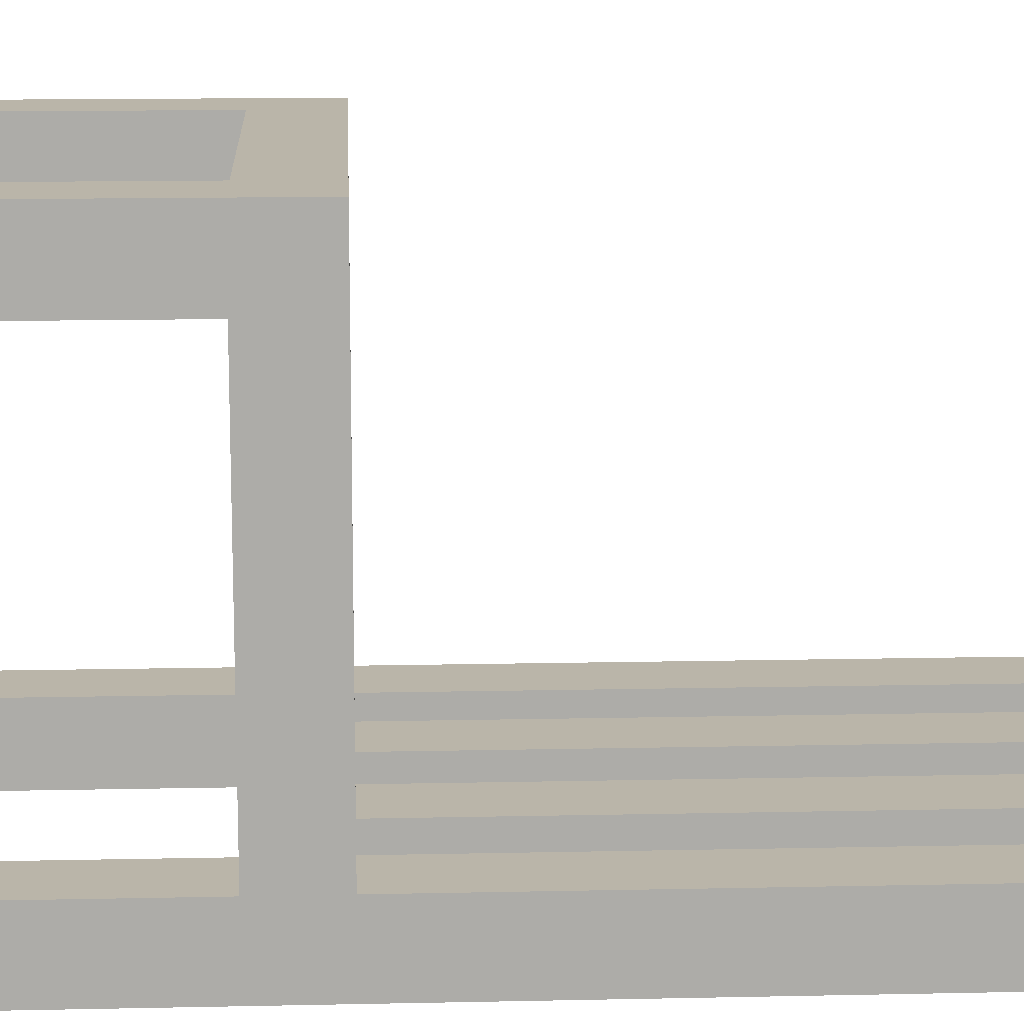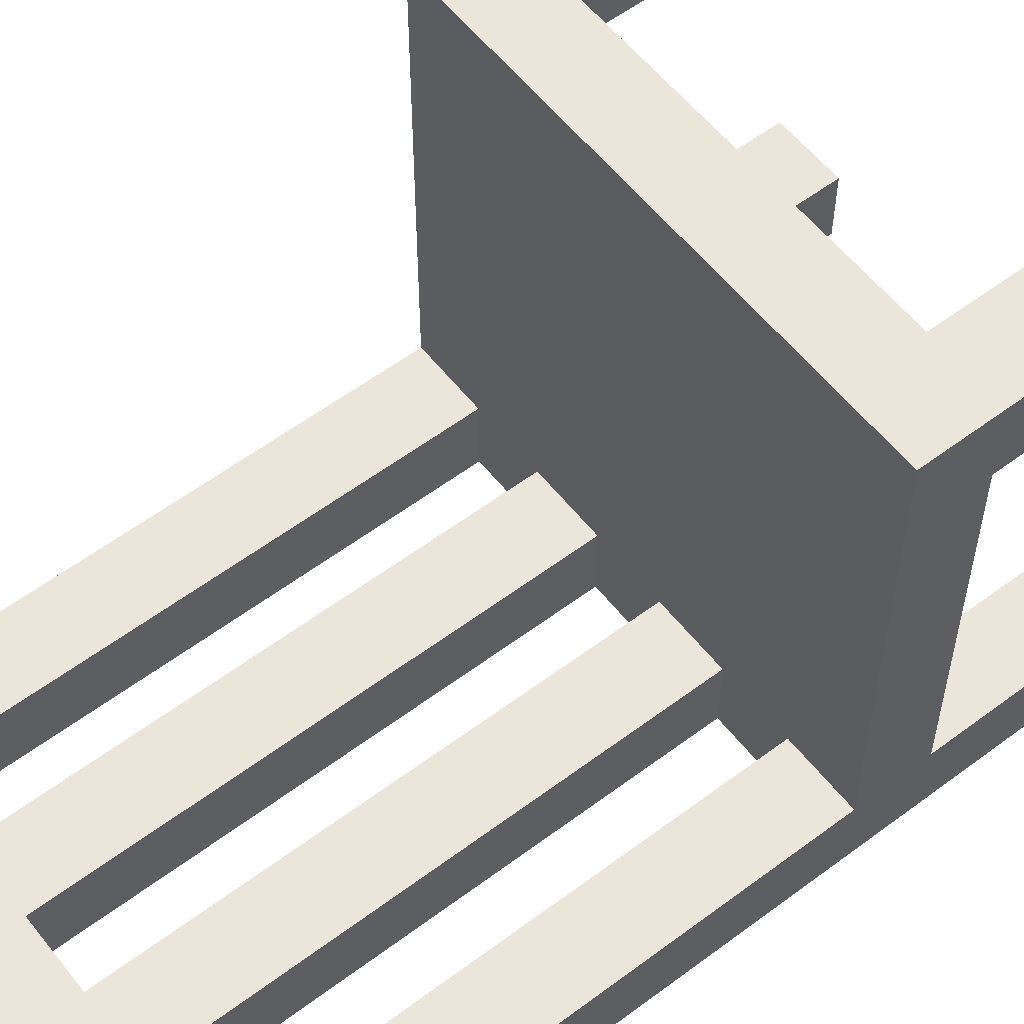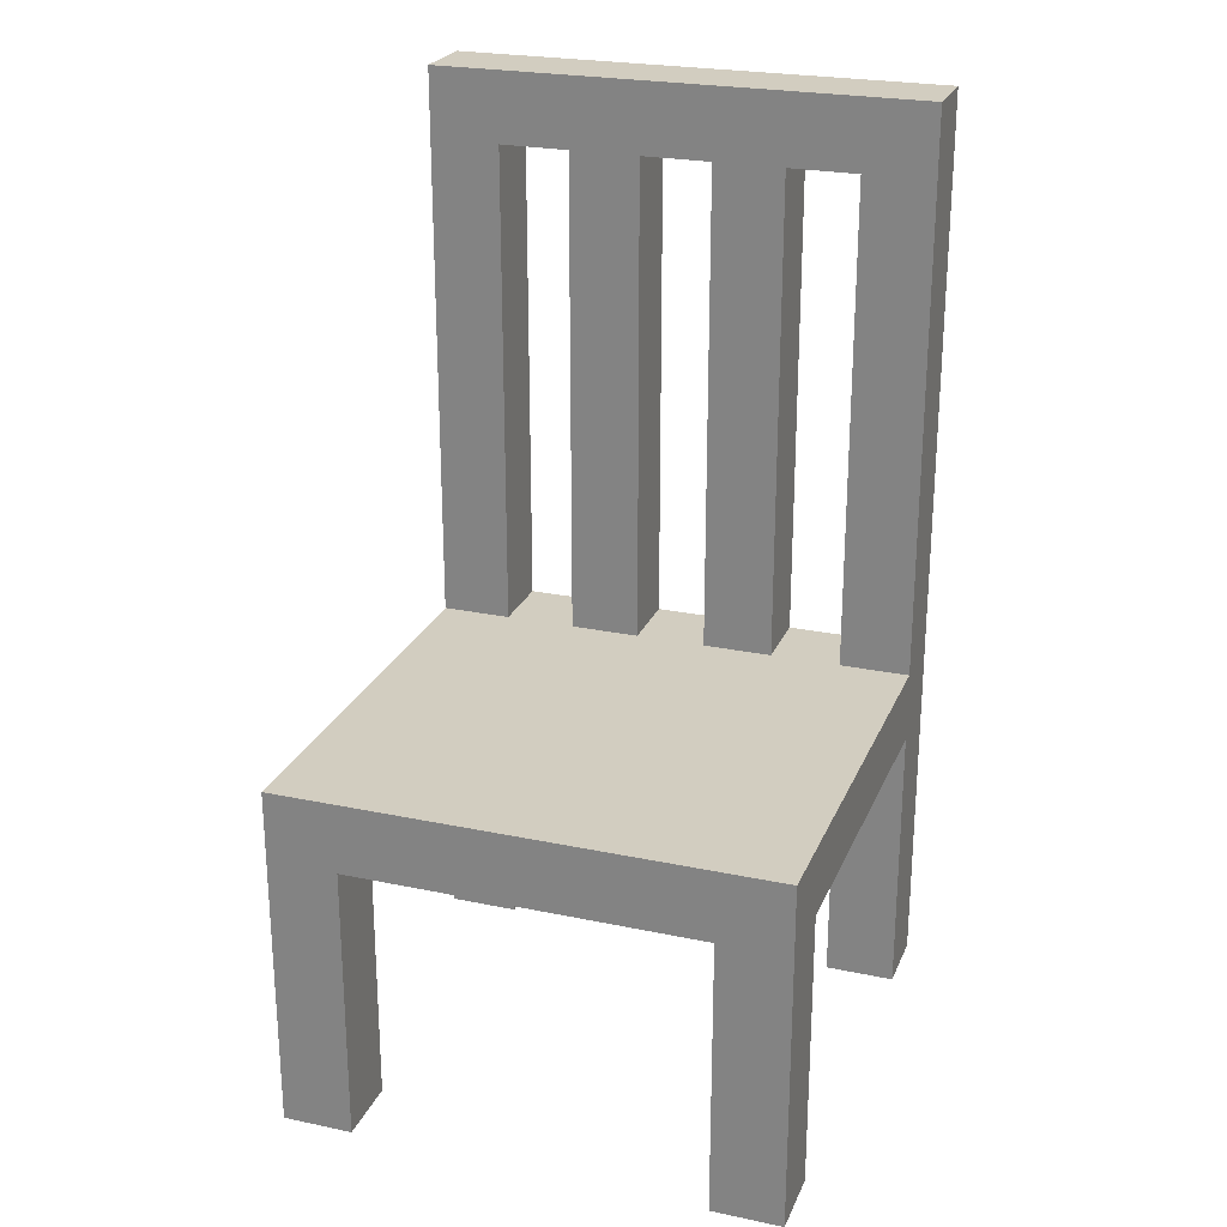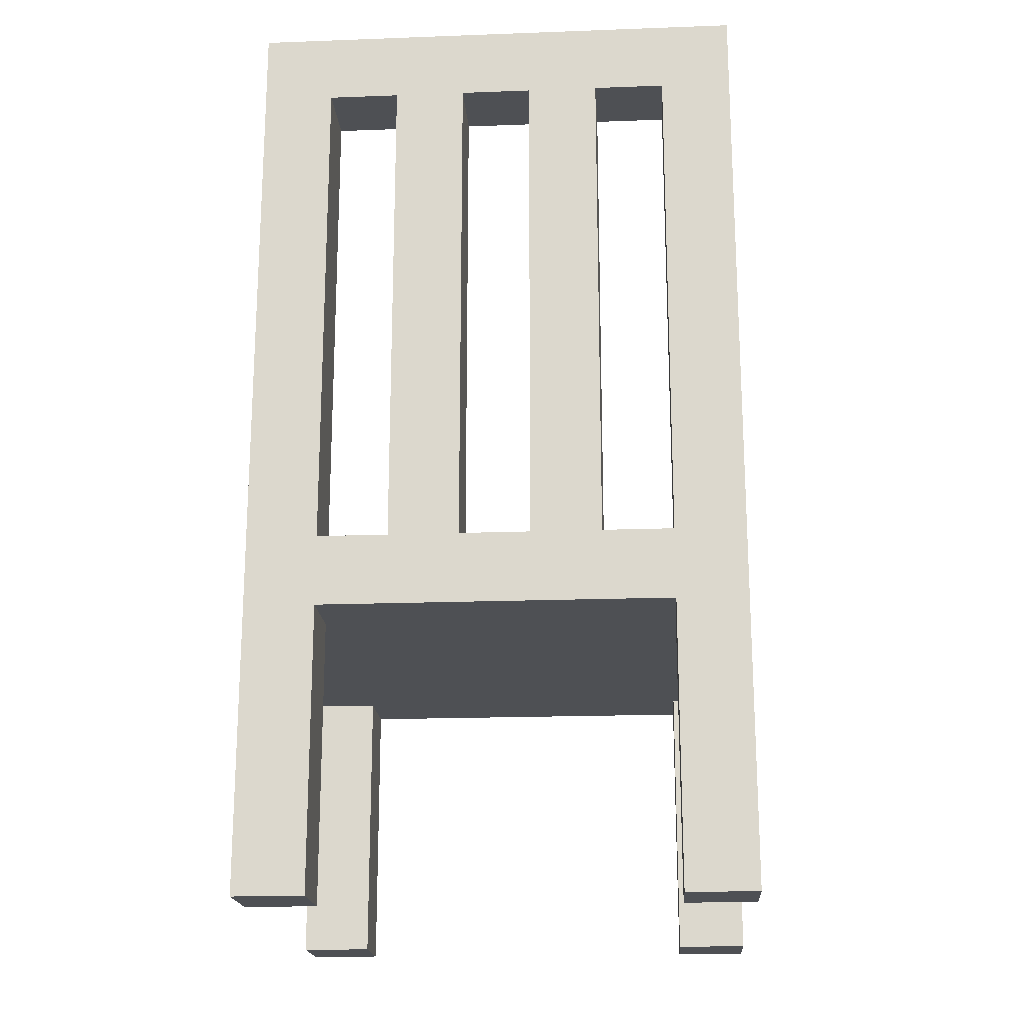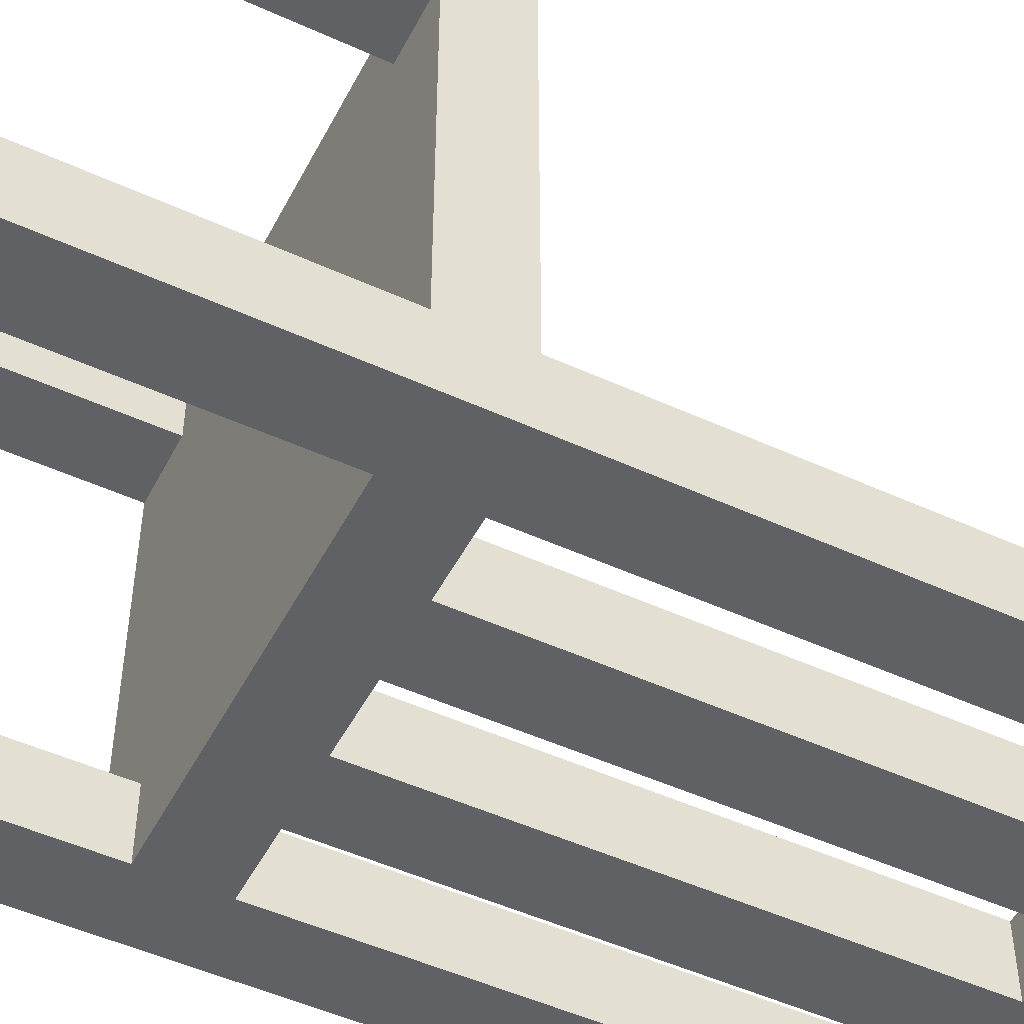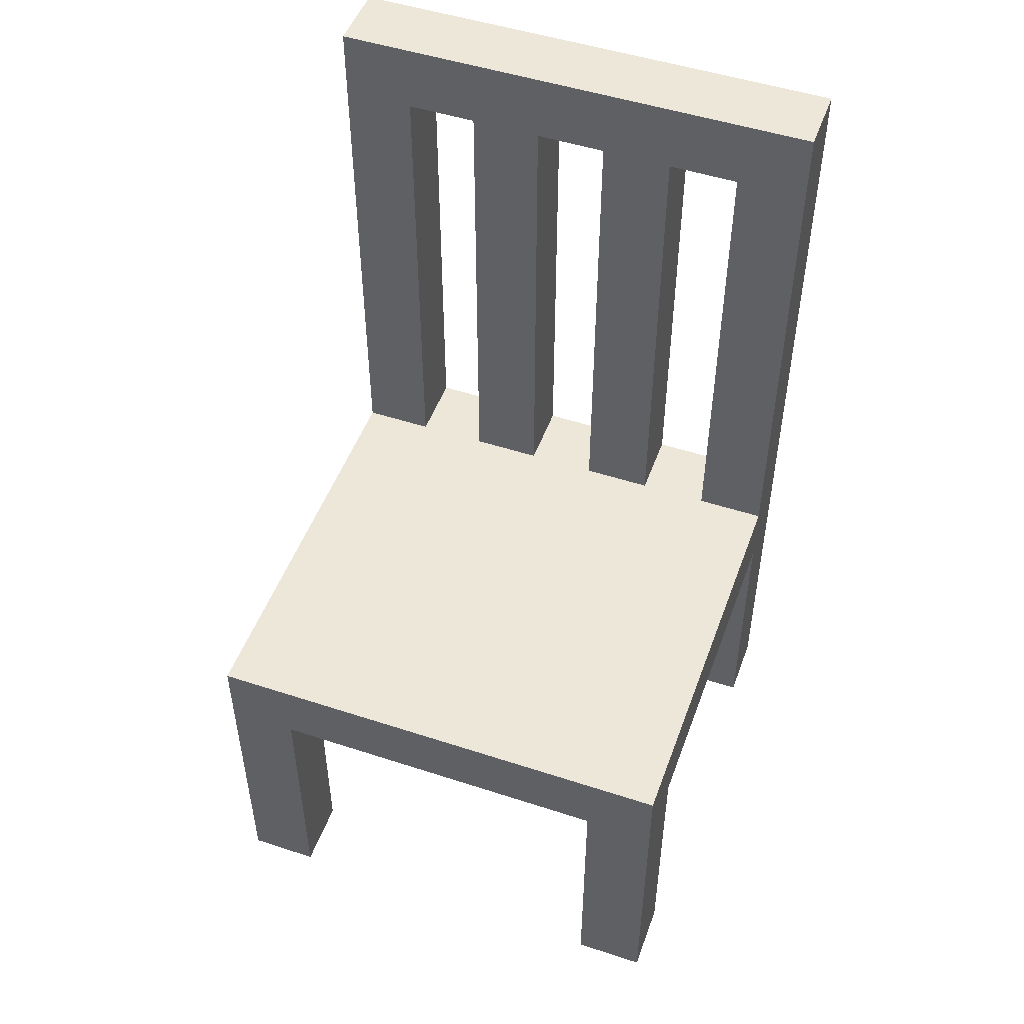
<metadata>
{"format":"obj","ext":"obj","renderer":"f3d","projection":"perspective","resolution":1024,"background":"white","views":[{"elev":13.6,"azim":87.2,"up":"+Z"},{"elev":57.3,"azim":-127.9,"up":"+Z"},{"elev":24.4,"azim":19.1,"up":"+Y"},{"elev":-19.0,"azim":-176.0,"up":"+Y"},{"elev":-49.7,"azim":63.2,"up":"+Z"},{"elev":50.0,"azim":19.8,"up":"+Y"}]}
</metadata>
<code>
o
v -0.4 0 2.235e-08
v -0.4 0 -0.1
v -0.4 0 -0.6
v -0.4 0 -0.7
v -0.4 0.4 2.235e-08
v -0.4 0.4 -0.1
v -0.4 0.4 -0.6
v -0.4 0.5 2.235e-08
v -0.4 0.5 -0.6
v -0.4 1.3 -0.6
v -0.4 1.3 -0.7
v -0.2 0.5 -0.6
v -0.2 0.5 -0.7
v -0.2 1.2 -0.6
v -0.2 1.2 -0.7
v 0 0.5 -0.6
v 0 0.5 -0.7
v 0 1.2 -0.6
v 0 1.2 -0.7
v 0.2 0 2.235e-08
v 0.2 0 -0.1
v 0.2 0 -0.6
v 0.2 0 -0.7
v 0.2 0.4 2.235e-08
v 0.2 0.4 -0.1
v 0.2 0.4 -0.6
v 0.2 0.4 -0.7
v 0.2 0.5 -0.6
v 0.2 0.5 -0.7
v 0.2 1.2 -0.6
v 0.2 1.2 -0.7
v -0.3 0 2.235e-08
v -0.3 0 -0.1
v -0.3 0 -0.6
v -0.3 0 -0.7
v -0.3 0.4 2.235e-08
v -0.3 0.4 -0.1
v -0.3 0.4 -0.6
v -0.3 0.4 -0.7
v -0.3 0.5 -0.6
v -0.3 0.5 -0.7
v -0.3 1.2 -0.6
v -0.3 1.2 -0.7
v -0.1 0.5 -0.6
v -0.1 0.5 -0.7
v -0.1 1.2 -0.6
v -0.1 1.2 -0.7
v 0.1 0.5 -0.6
v 0.1 0.5 -0.7
v 0.1 1.2 -0.6
v 0.1 1.2 -0.7
v 0.3 0 2.235e-08
v 0.3 0 -0.1
v 0.3 0 -0.6
v 0.3 0 -0.7
v 0.3 0.4 2.235e-08
v 0.3 0.4 -0.1
v 0.3 0.4 -0.6
v 0.3 0.5 2.235e-08
v 0.3 0.5 -0.6
v 0.3 1.3 -0.6
v 0.3 1.3 -0.7
v -0.4 0 2.235e-08
v -0.4 0.4 2.235e-08
v -0.4 0.5 2.235e-08
v -0.3 0 2.235e-08
v -0.3 0.4 2.235e-08
v 0.2 0 2.235e-08
v 0.2 0.4 2.235e-08
v 0.3 0 2.235e-08
v 0.3 0.4 2.235e-08
v 0.3 0.5 2.235e-08
v -0.4 0 -0.6
v -0.4 0.4 -0.6
v -0.4 0.5 -0.6
v -0.4 1.3 -0.6
v -0.3 0 -0.6
v -0.3 0.4 -0.6
v -0.3 0.5 -0.6
v -0.3 1.2 -0.6
v -0.2 0.5 -0.6
v -0.2 1.2 -0.6
v -0.1 0.5 -0.6
v -0.1 1.2 -0.6
v 0 0.5 -0.6
v 0 1.2 -0.6
v 0.1 0.5 -0.6
v 0.1 1.2 -0.6
v 0.2 0 -0.6
v 0.2 0.4 -0.6
v 0.2 0.5 -0.6
v 0.2 1.2 -0.6
v 0.3 0 -0.6
v 0.3 0.4 -0.6
v 0.3 0.5 -0.6
v 0.3 1.3 -0.6
v -0.4 0 -0.1
v -0.4 0.4 -0.1
v -0.3 0 -0.1
v -0.3 0.4 -0.1
v 0.2 0 -0.1
v 0.2 0.4 -0.1
v 0.3 0 -0.1
v 0.3 0.4 -0.1
v -0.4 0 -0.7
v -0.4 1.3 -0.7
v -0.3 0 -0.7
v -0.3 0.4 -0.7
v -0.3 0.5 -0.7
v -0.3 1.2 -0.7
v -0.2 0.4 -0.7
v -0.2 0.5 -0.7
v -0.2 1.2 -0.7
v -0.1 0.4 -0.7
v -0.1 0.5 -0.7
v -0.1 1.2 -0.7
v 0 0.4 -0.7
v 0 0.5 -0.7
v 0 1.2 -0.7
v 0.1 0.4 -0.7
v 0.1 0.5 -0.7
v 0.1 1.2 -0.7
v 0.2 0 -0.7
v 0.2 0.4 -0.7
v 0.2 0.5 -0.7
v 0.2 1.2 -0.7
v 0.3 0 -0.7
v 0.3 1.3 -0.7
v -0.4 0 2.235e-08
v -0.3 0 2.235e-08
v 0.2 0 2.235e-08
v 0.3 0 2.235e-08
v -0.4 0 -0.1
v -0.3 0 -0.1
v 0.2 0 -0.1
v 0.3 0 -0.1
v -0.4 0 -0.6
v -0.3 0 -0.6
v 0.2 0 -0.6
v 0.3 0 -0.6
v -0.4 0 -0.7
v -0.3 0 -0.7
v 0.2 0 -0.7
v 0.3 0 -0.7
v -0.3 0.4 2.235e-08
v 0.2 0.4 2.235e-08
v -0.4 0.4 -0.1
v -0.3 0.4 -0.1
v 0.2 0.4 -0.1
v 0.3 0.4 -0.1
v -0.2 0.4 -0.2
v 0.1 0.4 -0.2
v -0.2 0.4 -0.4
v 0.1 0.4 -0.4
v -0.3 0.4 -0.5
v 0.2 0.4 -0.5
v -0.4 0.4 -0.6
v -0.3 0.4 -0.6
v -0.2 0.4 -0.6
v -0.1 0.4 -0.6
v 0 0.4 -0.6
v 0.1 0.4 -0.6
v 0.2 0.4 -0.6
v 0.3 0.4 -0.6
v -0.3 0.4 -0.7
v -0.2 0.4 -0.7
v -0.1 0.4 -0.7
v 0 0.4 -0.7
v 0.1 0.4 -0.7
v 0.2 0.4 -0.7
v -0.3 1.2 -0.6
v -0.2 1.2 -0.6
v -0.1 1.2 -0.6
v 0 1.2 -0.6
v 0.1 1.2 -0.6
v 0.2 1.2 -0.6
v -0.3 1.2 -0.7
v -0.2 1.2 -0.7
v -0.1 1.2 -0.7
v 0 1.2 -0.7
v 0.1 1.2 -0.7
v 0.2 1.2 -0.7
v -0.4 0.5 2.235e-08
v 0.3 0.5 2.235e-08
v -0.3 0.5 -0.1
v 0.2 0.5 -0.1
v -0.2 0.5 -0.2
v 0.1 0.5 -0.2
v -0.2 0.5 -0.4
v 0.1 0.5 -0.4
v -0.3 0.5 -0.5
v 0.2 0.5 -0.5
v -0.4 0.5 -0.6
v -0.3 0.5 -0.6
v -0.2 0.5 -0.6
v -0.1 0.5 -0.6
v 0 0.5 -0.6
v 0.1 0.5 -0.6
v 0.2 0.5 -0.6
v 0.3 0.5 -0.6
v -0.3 0.5 -0.7
v -0.2 0.5 -0.7
v -0.1 0.5 -0.7
v 0 0.5 -0.7
v 0.1 0.5 -0.7
v 0.2 0.5 -0.7
v -0.4 1.3 -0.6
v 0.3 1.3 -0.6
v -0.4 1.3 -0.7
v 0.3 1.3 -0.7
f 5 2 1
f 6 2 5
f 7 4 3
f 8 6 5
f 8 7 6
f 9 4 7
f 9 7 8
f 10 4 9
f 11 4 10
f 14 13 12
f 15 13 14
f 18 17 16
f 19 17 18
f 24 21 20
f 25 21 24
f 26 23 22
f 27 23 26
f 30 29 28
f 31 29 30
f 32 33 36
f 36 33 37
f 34 35 38
f 38 35 39
f 40 41 42
f 42 41 43
f 44 45 46
f 46 45 47
f 48 49 50
f 50 49 51
f 52 53 56
f 56 53 57
f 54 55 58
f 56 57 59
f 57 58 59
f 58 55 60
f 59 58 60
f 60 55 61
f 61 55 62
f 66 64 63
f 67 65 64
f 67 64 66
f 69 65 67
f 70 69 68
f 71 65 69
f 71 69 70
f 72 65 71
f 77 74 73
f 78 74 77
f 79 76 75
f 80 76 79
f 82 76 80
f 83 82 81
f 84 76 82
f 84 82 83
f 86 76 84
f 87 86 85
f 88 76 86
f 88 86 87
f 92 76 88
f 93 90 89
f 94 90 93
f 95 92 91
f 96 76 92
f 96 92 95
f 97 98 99
f 99 98 100
f 101 102 103
f 103 102 104
f 105 106 107
f 107 106 108
f 108 106 109
f 109 106 110
f 108 109 111
f 111 109 112
f 110 106 113
f 111 112 114
f 112 113 114
f 114 113 115
f 113 106 116
f 115 113 116
f 114 115 117
f 117 115 118
f 116 106 119
f 117 118 120
f 118 119 120
f 120 119 121
f 119 106 122
f 121 119 122
f 120 121 124
f 124 121 125
f 122 106 126
f 124 125 127
f 125 126 127
f 123 124 127
f 126 106 128
f 127 126 128
f 133 130 129
f 134 130 133
f 135 132 131
f 136 132 135
f 141 138 137
f 142 138 141
f 143 140 139
f 144 140 143
f 148 146 145
f 149 146 148
f 151 149 148
f 152 149 151
f 153 151 148
f 153 152 151
f 154 149 152
f 154 152 153
f 155 148 147
f 155 153 148
f 155 154 153
f 156 149 154
f 156 154 155
f 156 150 149
f 157 155 147
f 157 156 155
f 158 156 157
f 159 156 158
f 160 156 159
f 161 156 160
f 162 156 161
f 163 150 156
f 163 156 162
f 164 150 163
f 165 159 158
f 166 160 159
f 166 159 165
f 167 161 160
f 167 160 166
f 168 162 161
f 168 161 167
f 169 163 162
f 169 162 168
f 170 163 169
f 177 172 171
f 178 172 177
f 179 174 173
f 180 174 179
f 181 176 175
f 182 176 181
f 183 184 185
f 185 184 186
f 185 186 187
f 187 186 188
f 185 187 189
f 187 188 189
f 188 186 190
f 189 188 190
f 183 185 191
f 185 189 191
f 189 190 191
f 190 186 192
f 191 190 192
f 186 184 192
f 183 191 193
f 191 192 193
f 193 192 194
f 194 192 195
f 195 192 196
f 196 192 197
f 197 192 198
f 192 184 199
f 198 192 199
f 199 184 200
f 194 195 201
f 201 195 202
f 196 197 203
f 203 197 204
f 198 199 205
f 205 199 206
f 207 208 209
f 209 208 210

</code>
